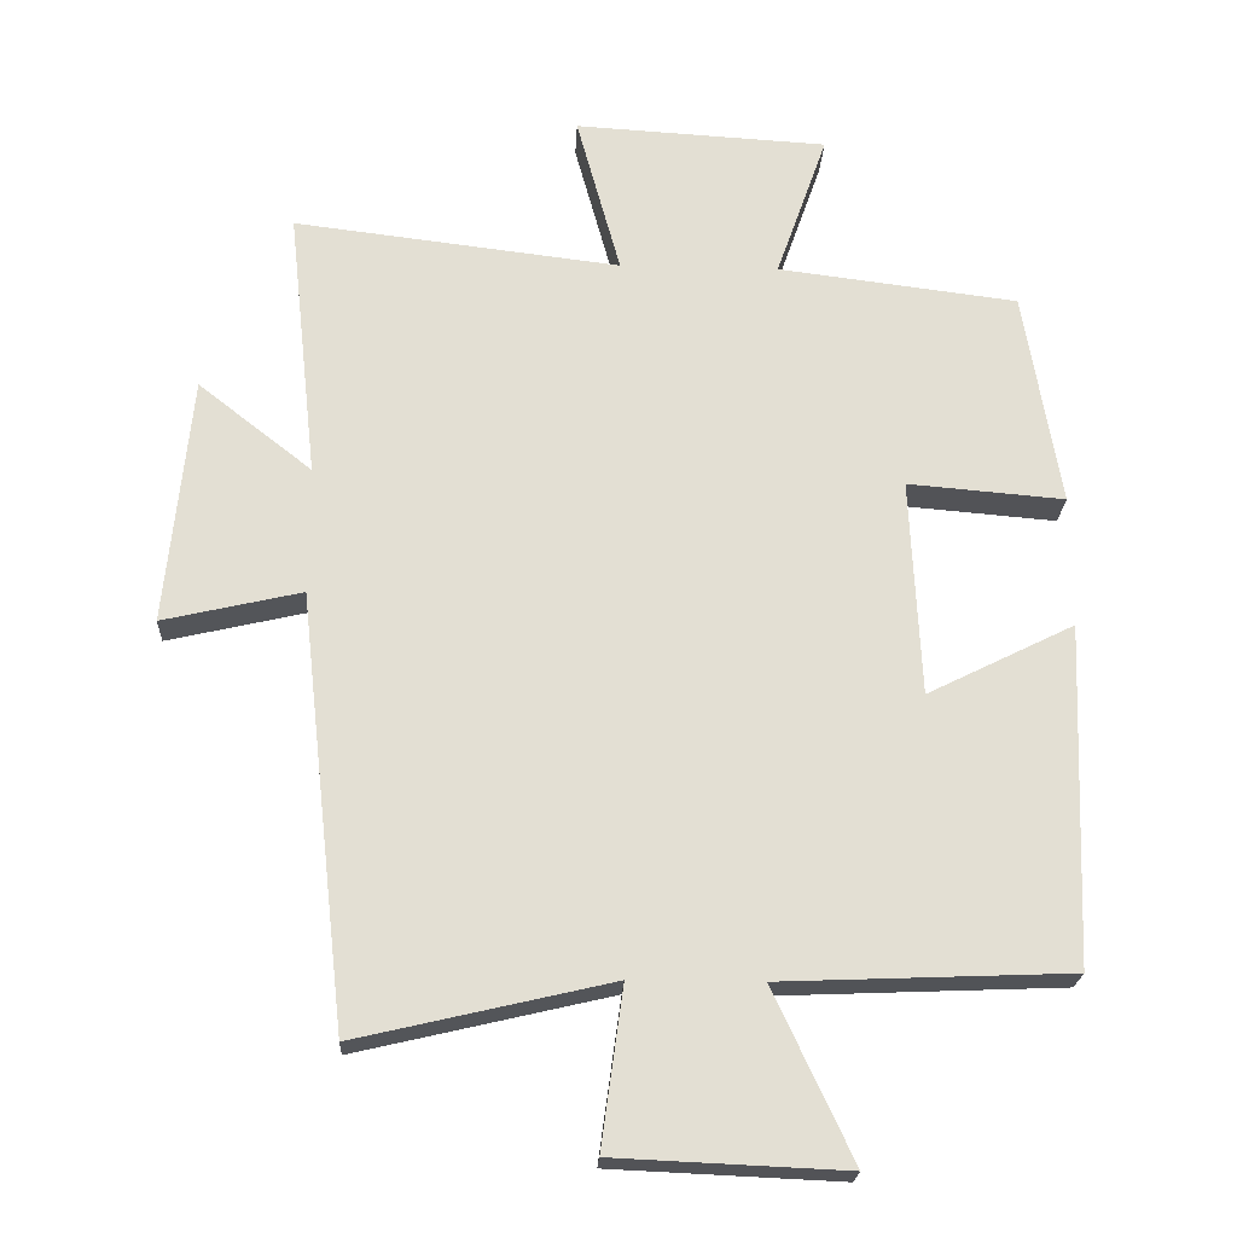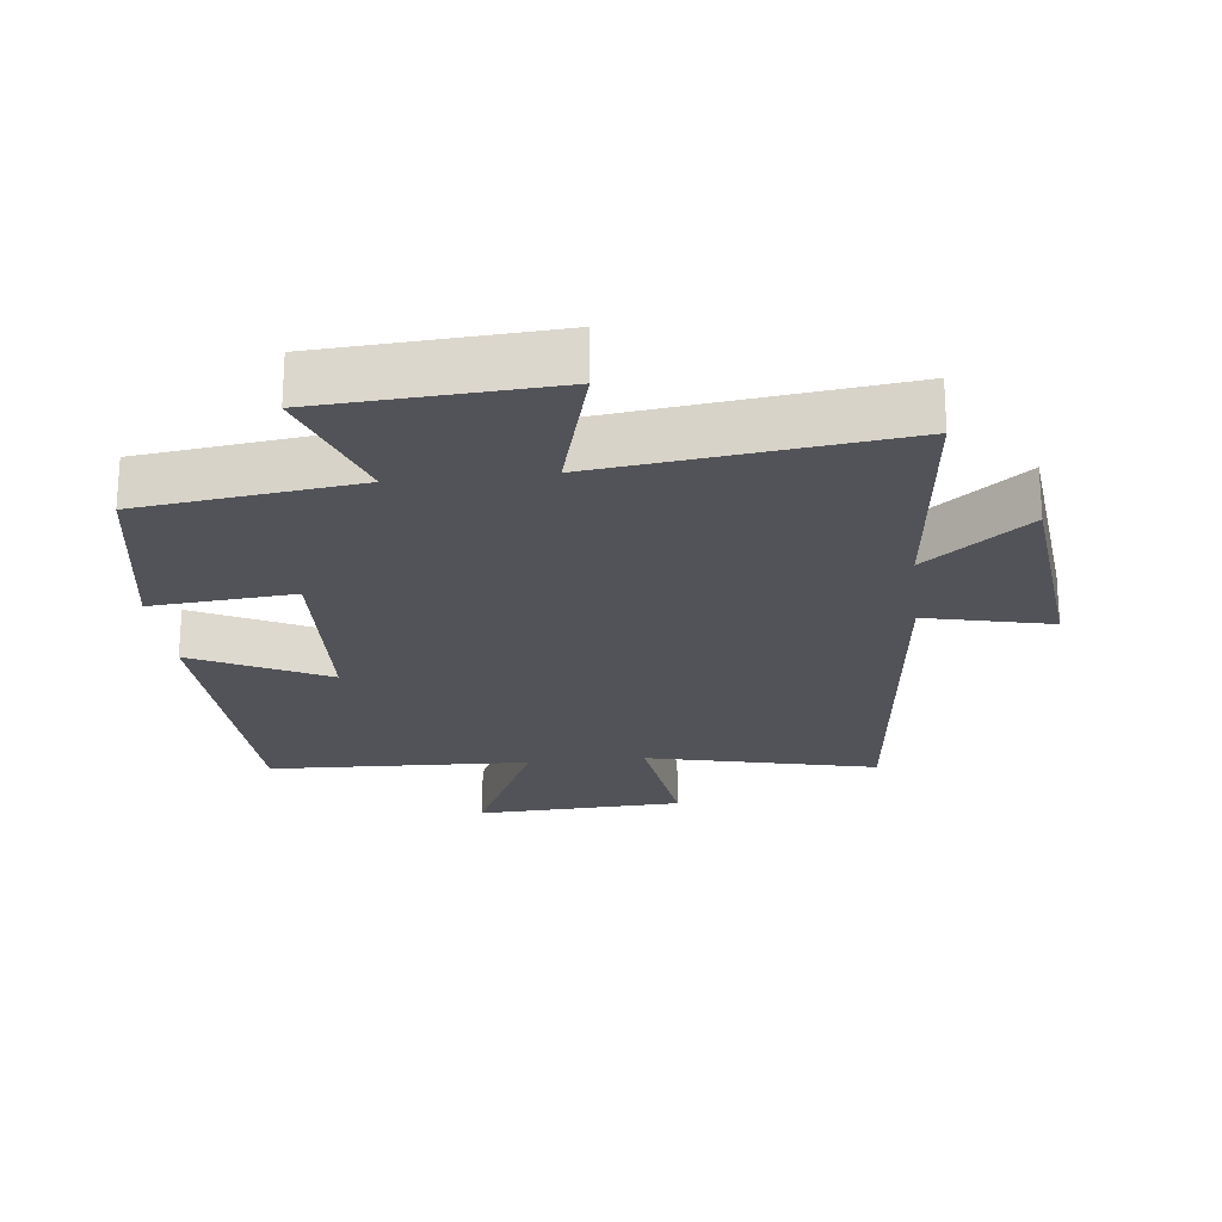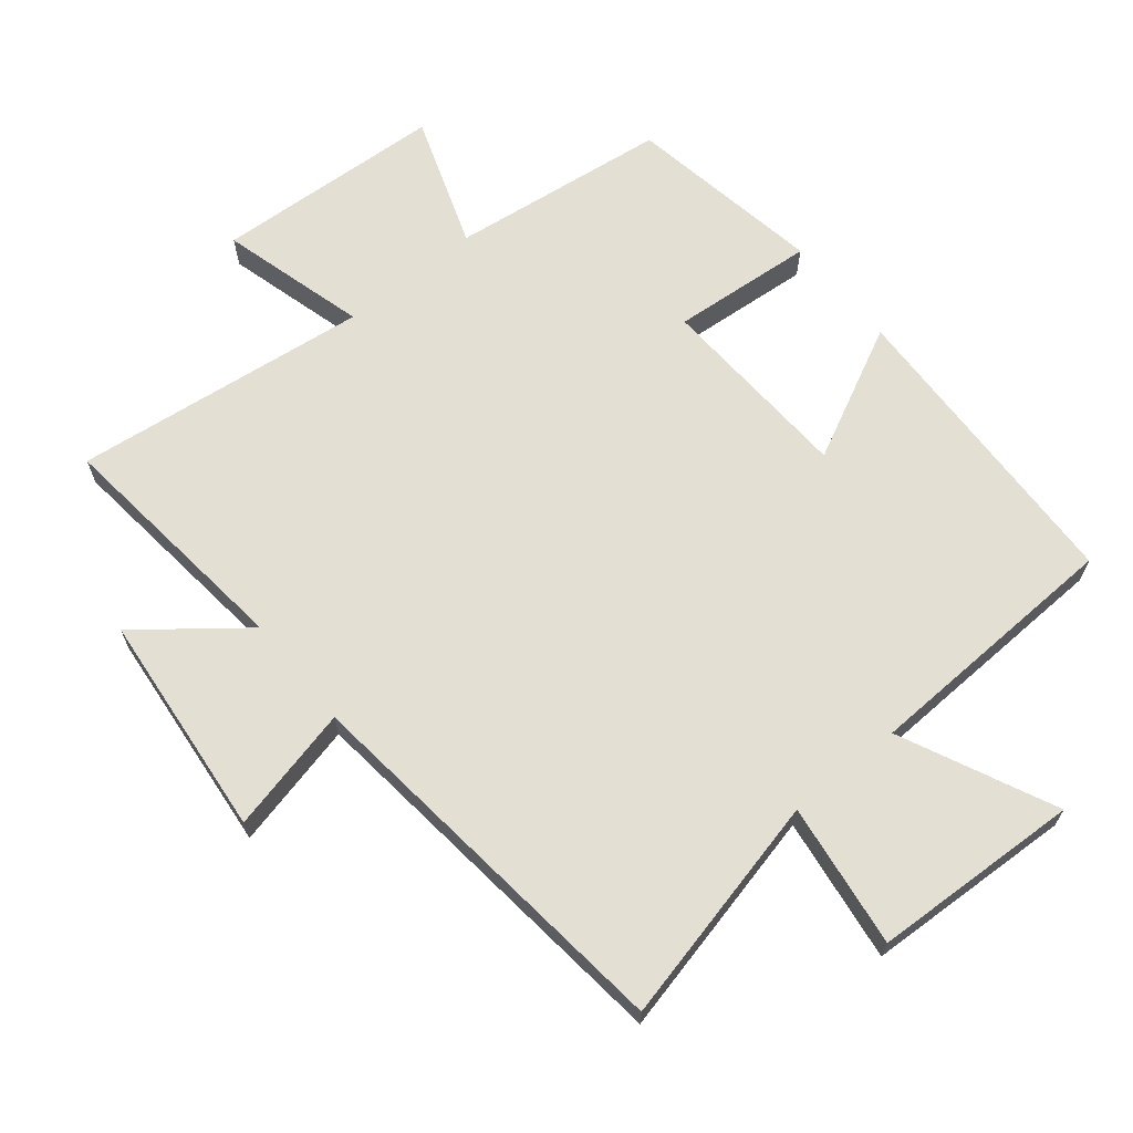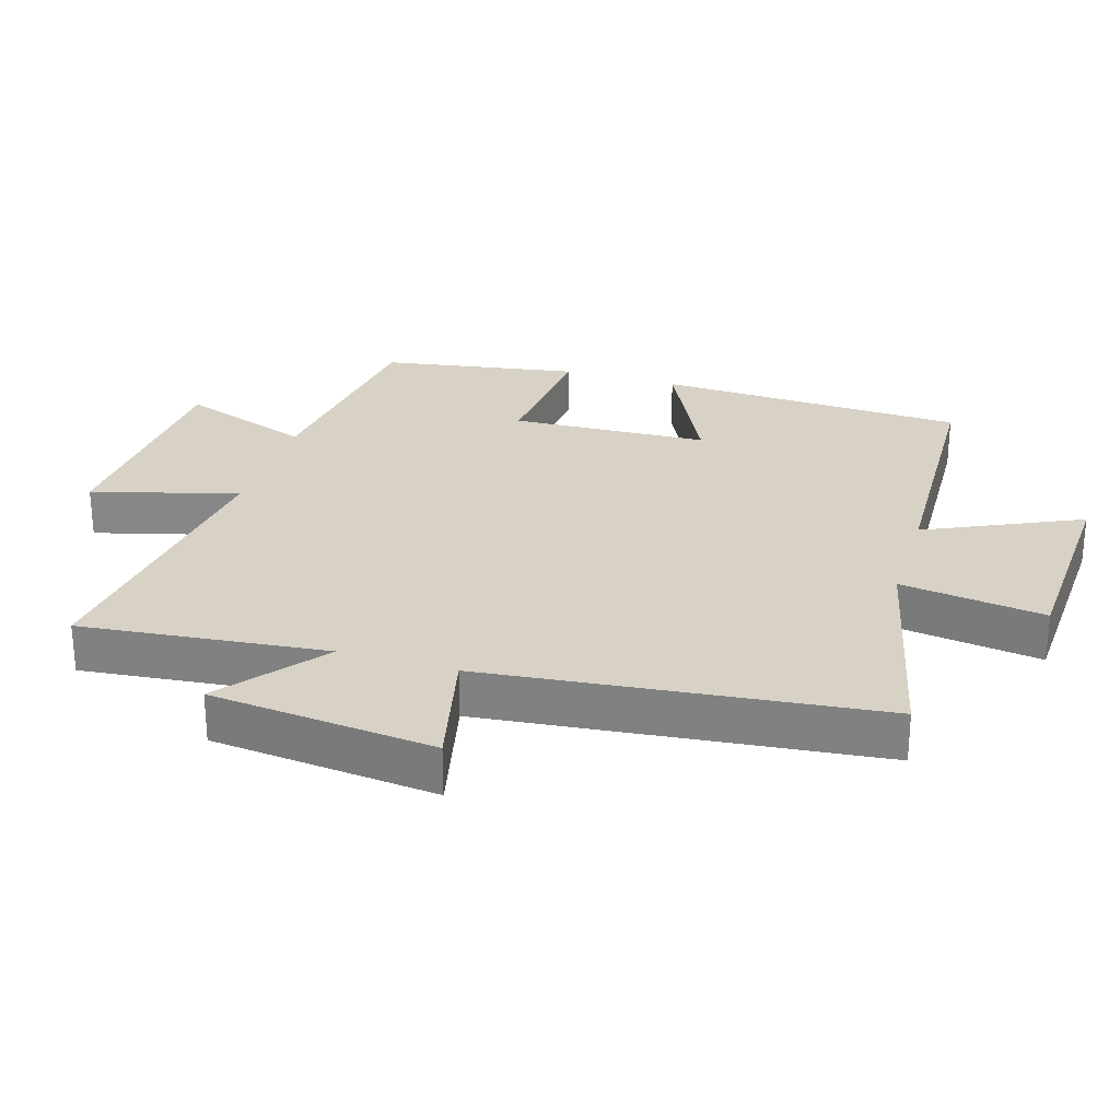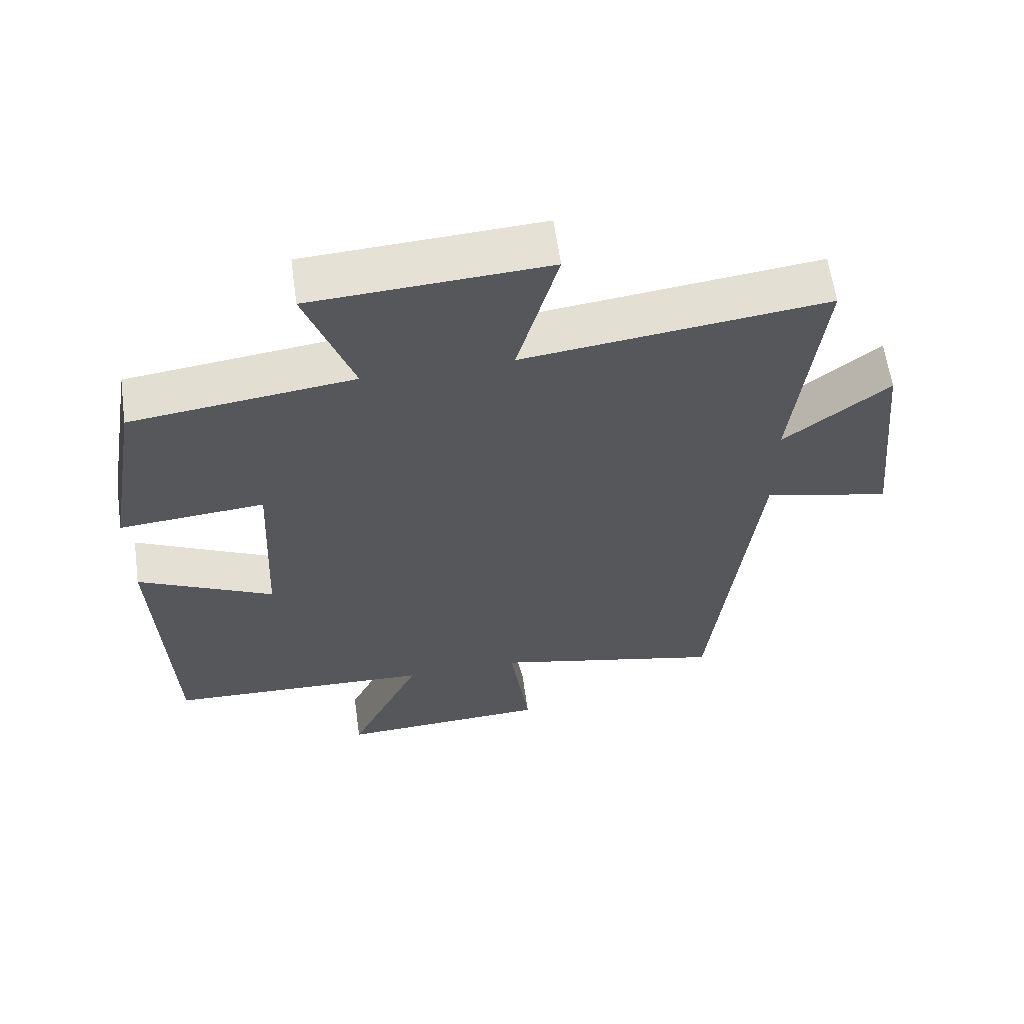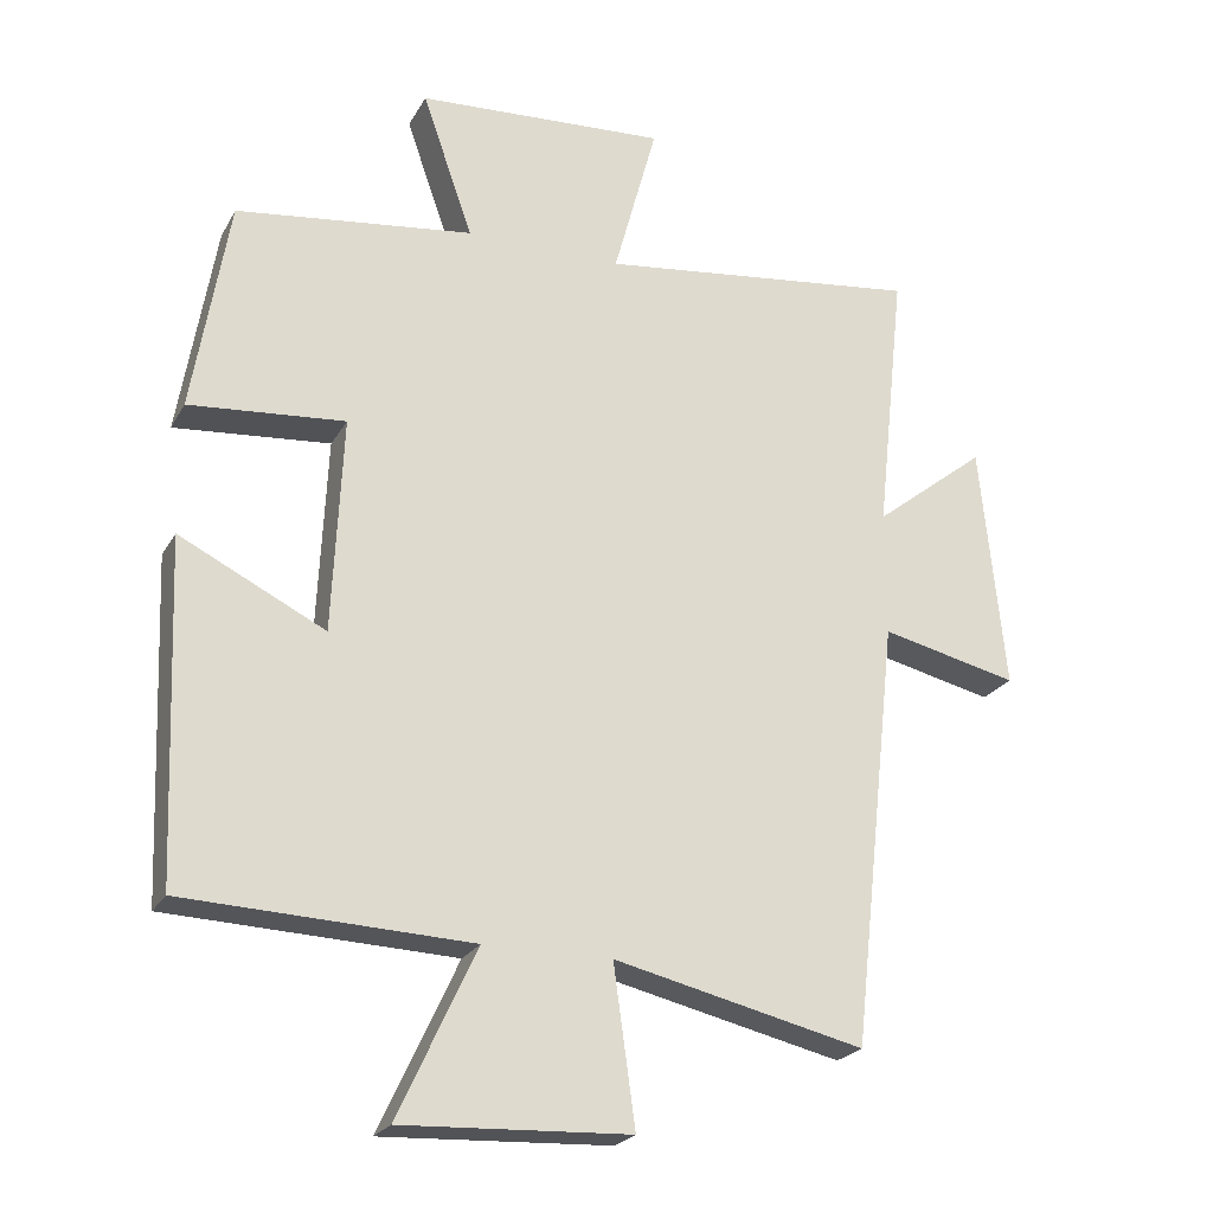
<metadata>
{"format":"obj","ext":"obj","renderer":"f3d","projection":"perspective","resolution":1024,"background":"white","views":[{"elev":-22.2,"azim":177.3,"up":"+Z"},{"elev":-22.6,"azim":6.5,"up":"+Y"},{"elev":66.4,"azim":140.8,"up":"+Y"},{"elev":27.5,"azim":107.1,"up":"+Y"},{"elev":61.7,"azim":-8.0,"up":"+Z"},{"elev":-23.1,"azim":-22.5,"up":"+Z"}]}
</metadata>
<code>
v -0.482 0.07 -0.484
v -0.5 0.07 -0.018
v -0.299 0.07 -0.118
v -0.285 0.07 0.18
v -0.5 0.07 0.162
v -0.45 0.07 0.459
v -0.122 0.07 0.5
v -0.192 0.07 0.7
v 0.154 0.07 0.72
v 0.094 0.07 0.5
v 0.54 0.07 0.554
v 0.5 0.07 0.183
v 0.655 0.07 0.305
v 0.689 0.07 -0.035
v 0.5 0.07 0.009
v 0.435 0.07 -0.581
v 0.089 0.07 -0.5
v 0.119 0.07 -0.718
v -0.195 0.07 -0.732
v -0.087 0.07 -0.5
v -0.482 0 -0.484
v -0.5 0 -0.018
v -0.299 0 -0.118
v -0.285 0 0.18
v -0.5 0 0.162
v -0.45 0 0.459
v -0.122 0 0.5
v -0.192 0 0.7
v 0.154 0 0.72
v 0.094 0 0.5
v 0.54 0 0.554
v 0.5 0 0.183
v 0.655 0 0.305
v 0.689 0 -0.035
v 0.5 0 0.009
v 0.435 0 -0.581
v 0.089 0 -0.5
v 0.119 0 -0.718
v -0.195 0 -0.732
v -0.087 0 -0.5
f 17 18 19 20
f 1 2 3
f 20 1 3
f 17 20 3
f 17 3 4
f 16 17 4
f 15 16 4
f 12 13 14 15
f 12 15 4
f 10 11 12 4
f 7 8 9 10
f 6 7 10
f 5 6 10
f 4 5 10
f 40 39 38 37
f 23 22 21
f 23 21 40
f 23 40 37
f 24 23 37
f 24 37 36
f 24 36 35
f 35 34 33 32
f 24 35 32
f 24 32 31 30
f 30 29 28 27
f 30 27 26
f 30 26 25
f 30 25 24
f 1 21 22 2
f 2 22 23 3
f 3 23 24 4
f 4 24 25 5
f 5 25 26 6
f 6 26 27 7
f 7 27 28 8
f 8 28 29 9
f 9 29 30 10
f 10 30 31 11
f 11 31 32 12
f 12 32 33 13
f 13 33 34 14
f 14 34 35 15
f 15 35 36 16
f 16 36 37 17
f 17 37 38 18
f 18 38 39 19
f 19 39 40 20
f 20 40 21 1

</code>
